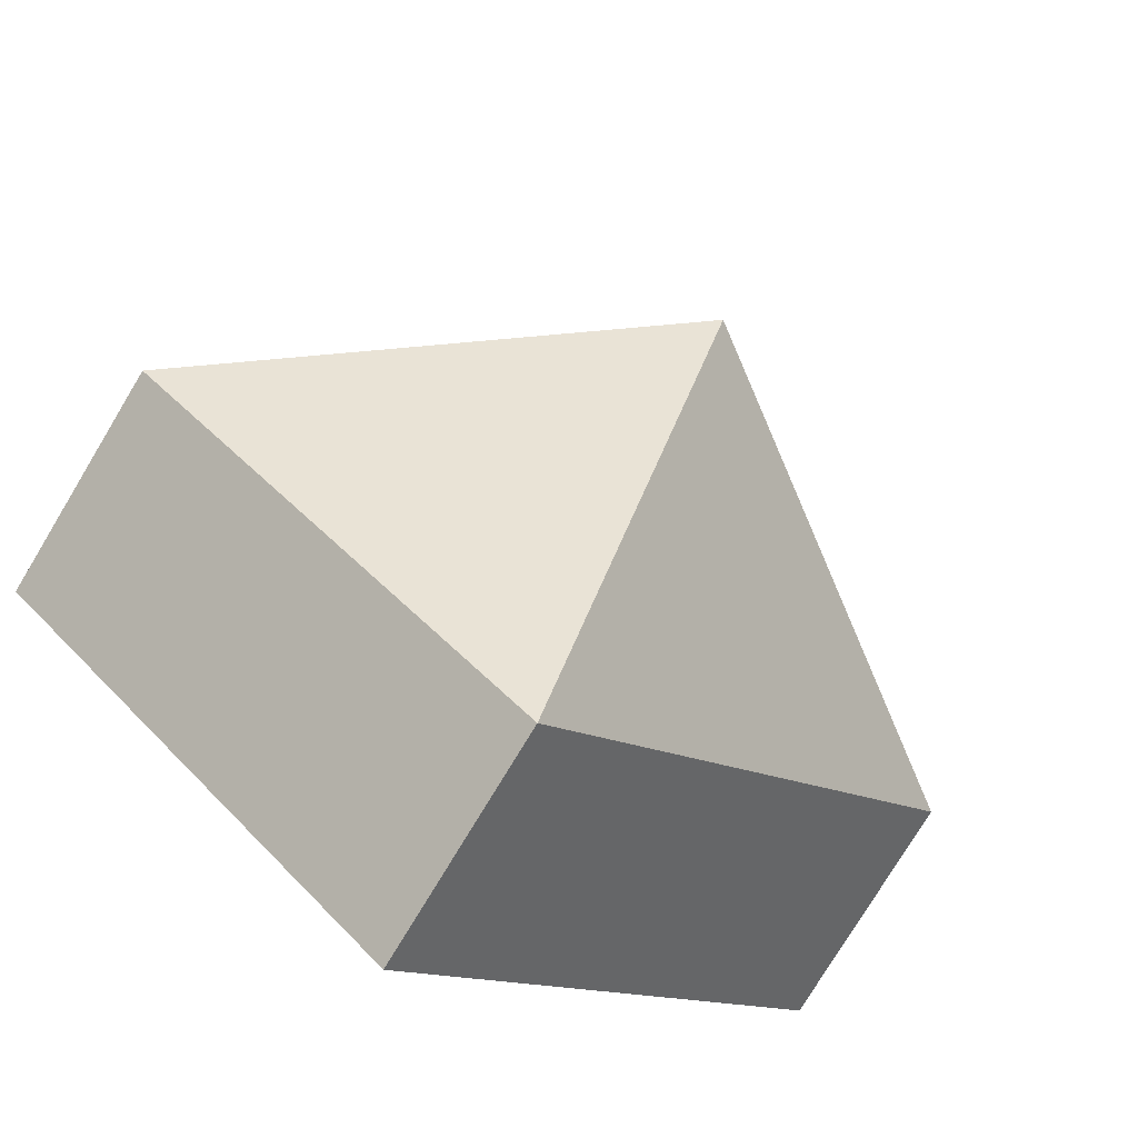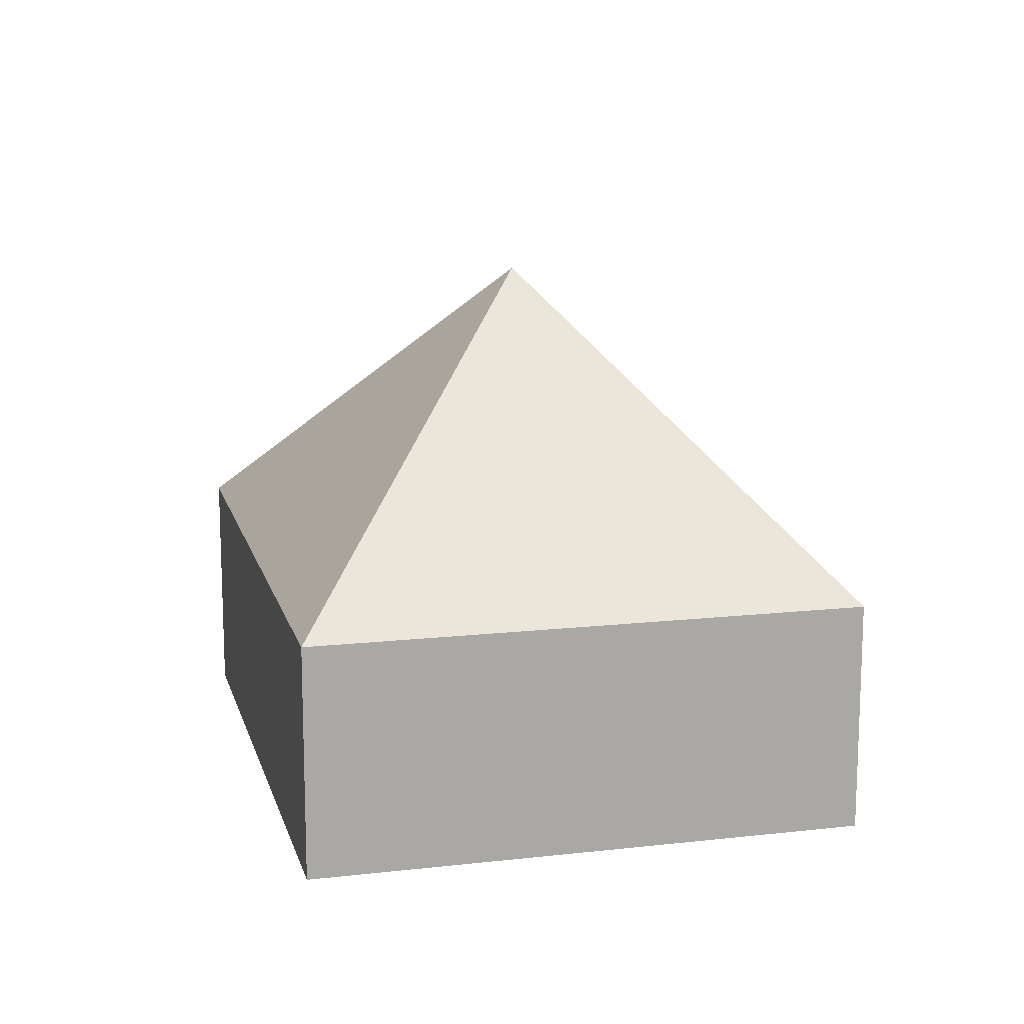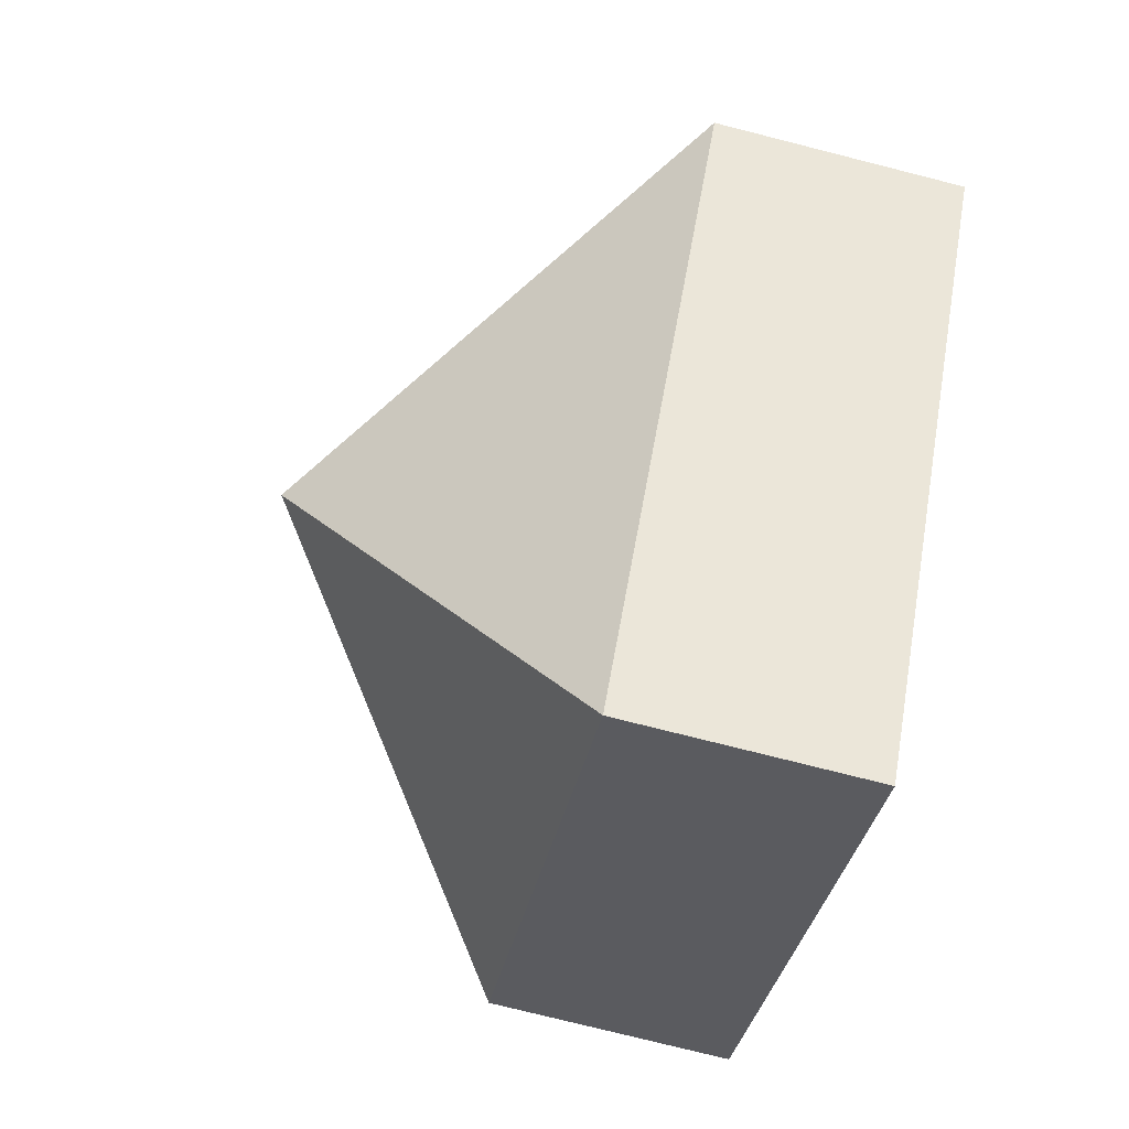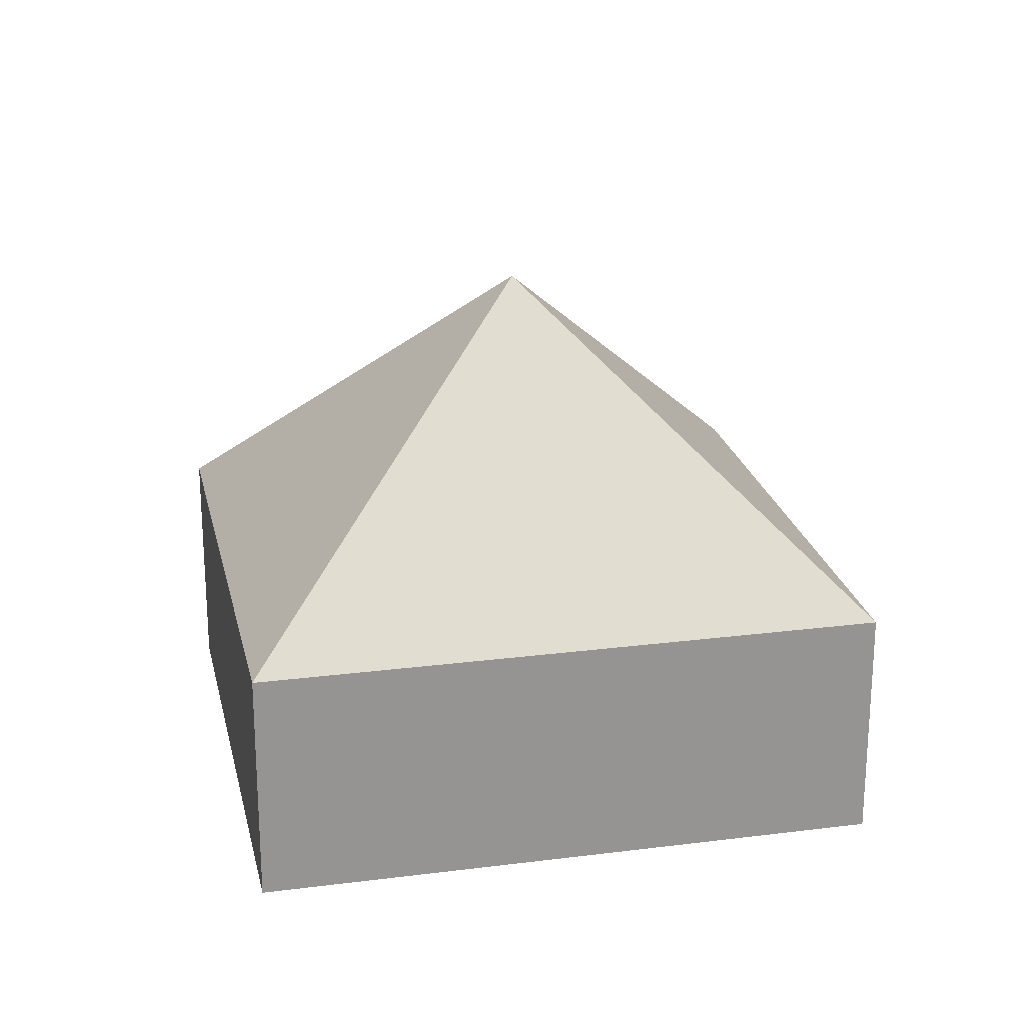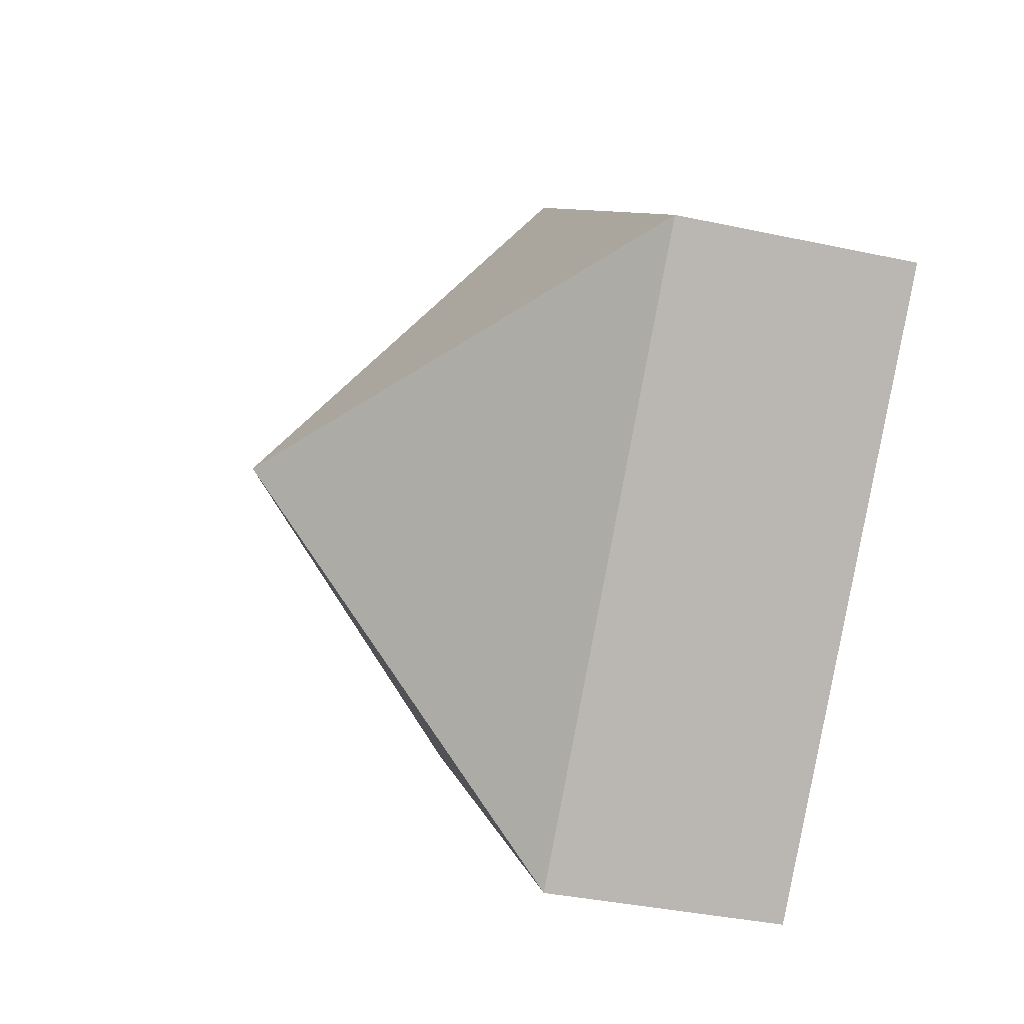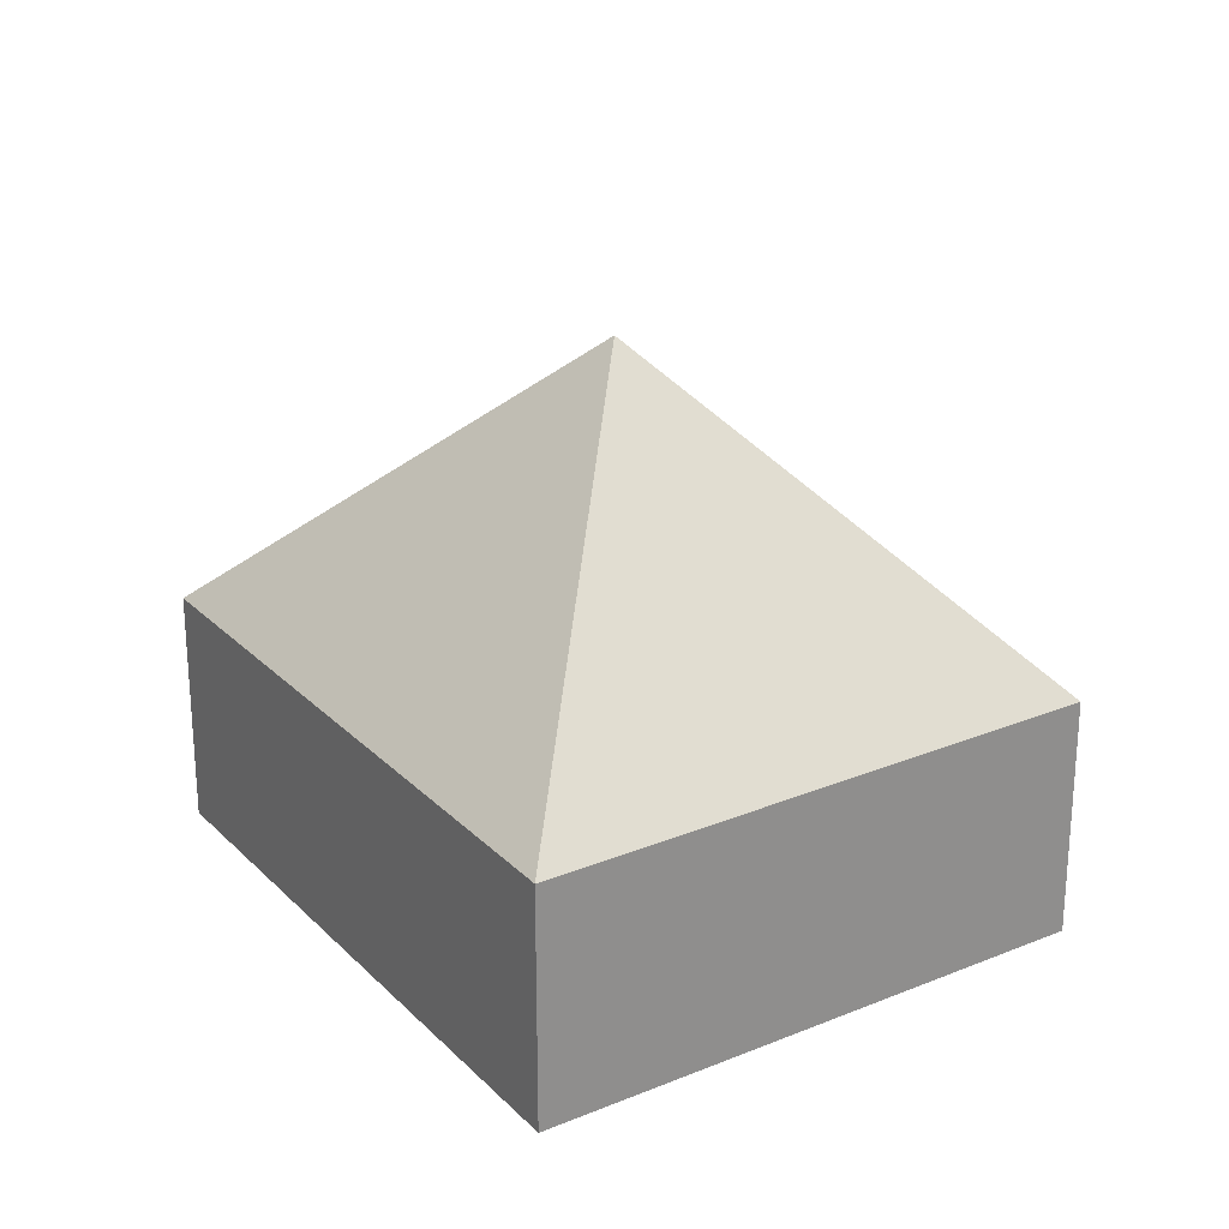
<metadata>
{"format":"obj","ext":"obj","renderer":"f3d","projection":"perspective","resolution":1024,"background":"white","views":[{"elev":-77.0,"azim":148.9,"up":"+Z"},{"elev":14.7,"azim":-56.8,"up":"+Y"},{"elev":-76.2,"azim":-104.2,"up":"+Z"},{"elev":23.0,"azim":-145.1,"up":"+Y"},{"elev":-36.3,"azim":-105.8,"up":"+Z"},{"elev":25.4,"azim":103.8,"up":"+Y"}]}
</metadata>
<code>
v  2.654 3.372 -0.251
v  2.601 1.468 2.414
v  5.307 1.479 -0.502
v  0 1.479 9.056e-17
v  2.707 1.479 -2.916
v  2.707 1.786e-16 -2.916
v  0 0 0
v  2.601 -1.478e-16 2.414
v  5.307 3.074e-17 -0.502
g defaultobject
f 1 2 3
f 1 4 2
f 1 3 5
f 1 5 4
f 6 4 5
f 4 6 7
f 7 2 4
f 2 7 8
f 2 9 3
f 9 2 8
f 9 5 3
f 5 9 6
f 9 7 6
f 7 9 8

</code>
